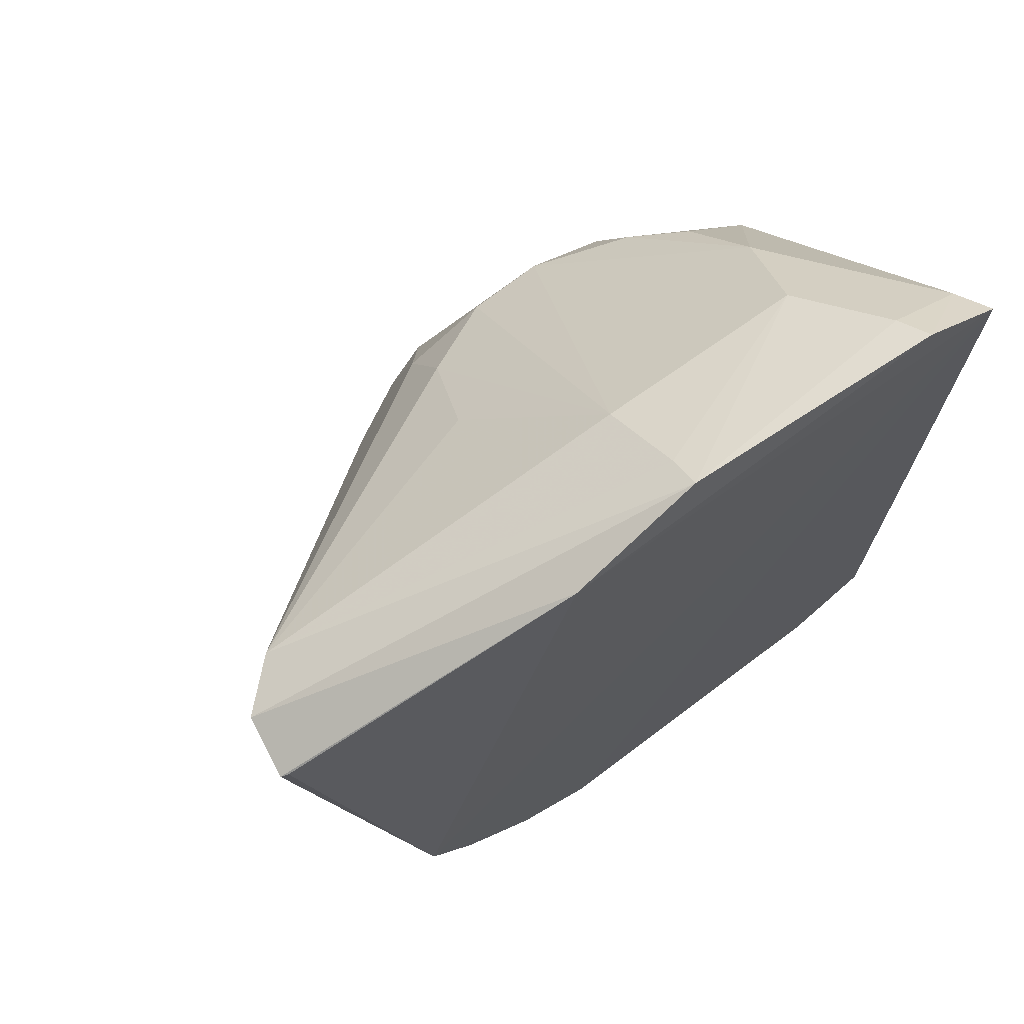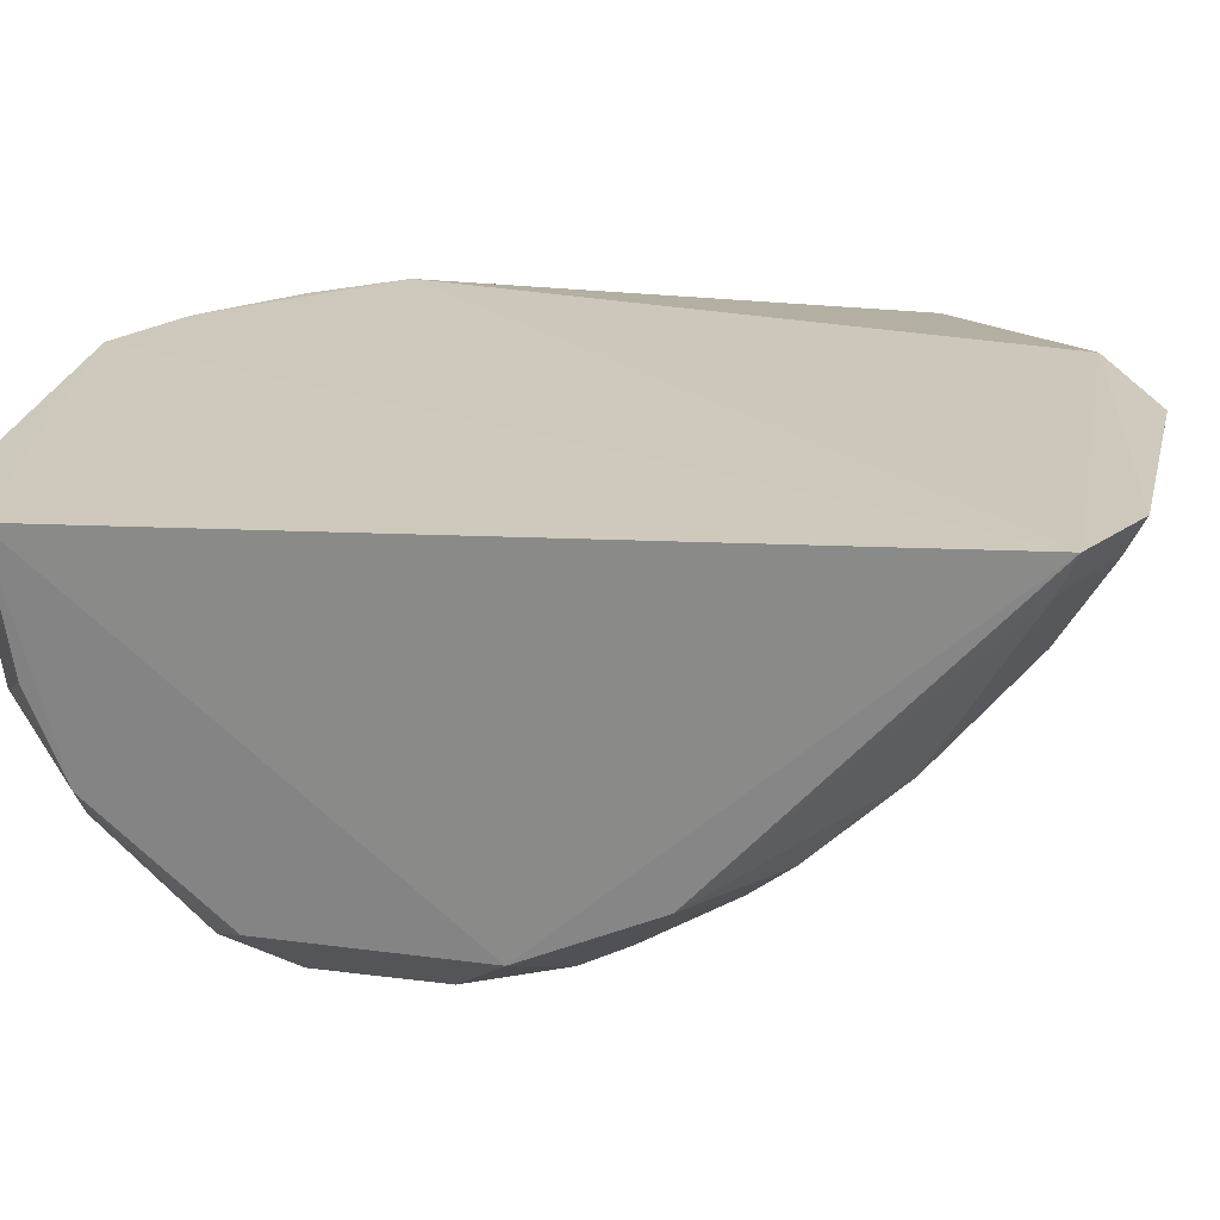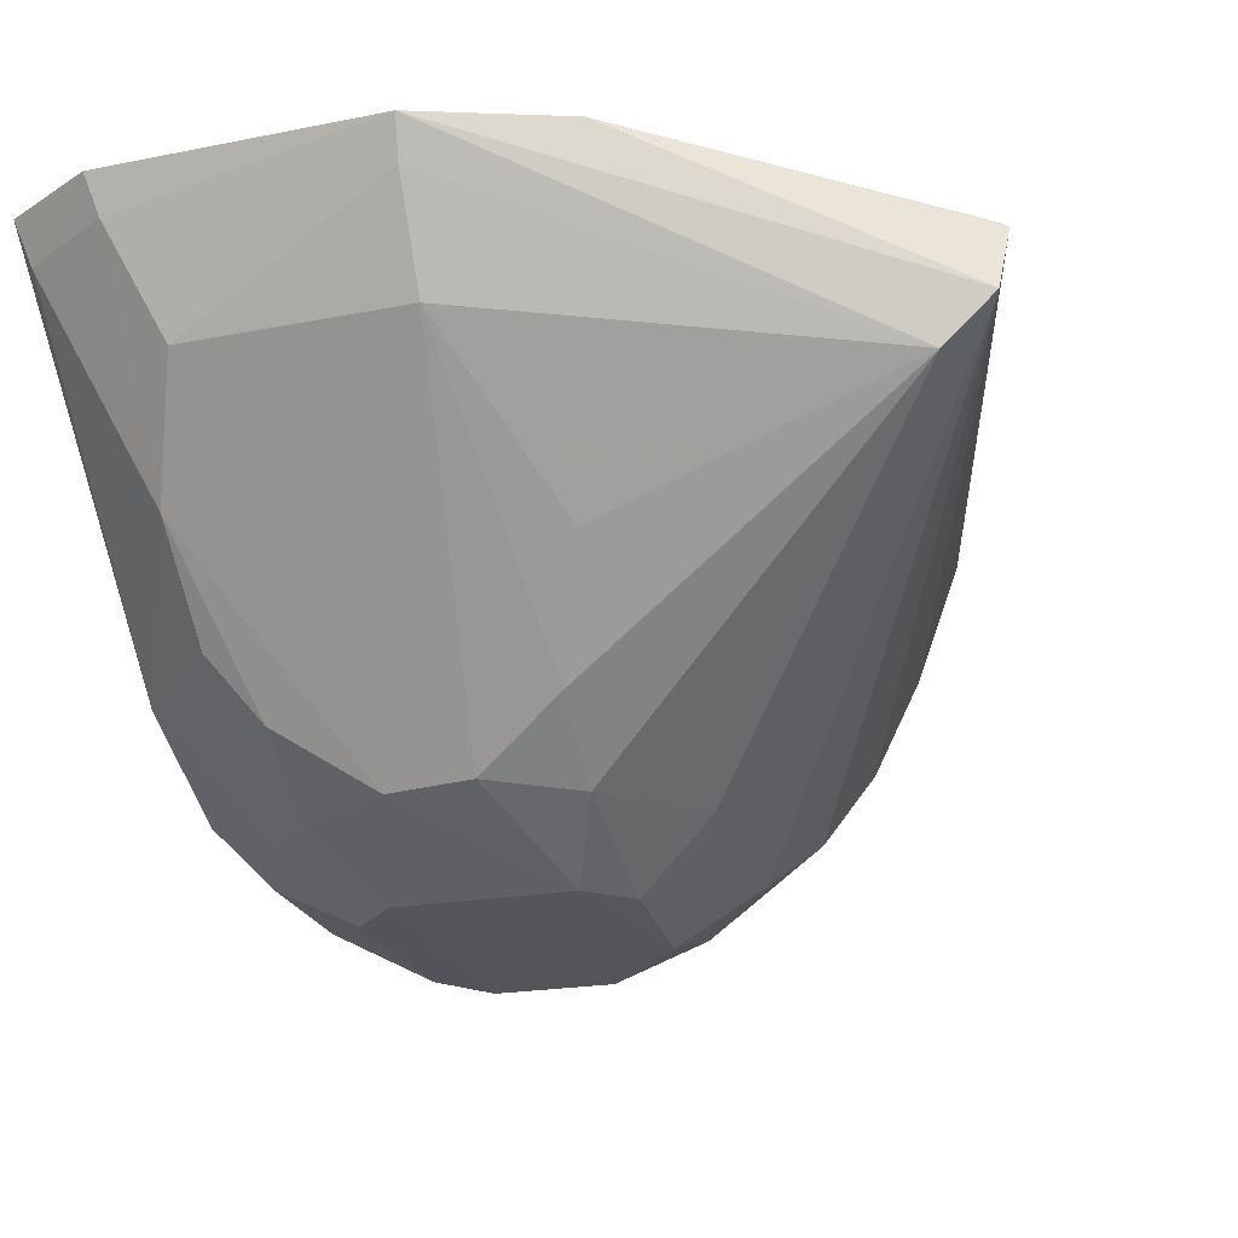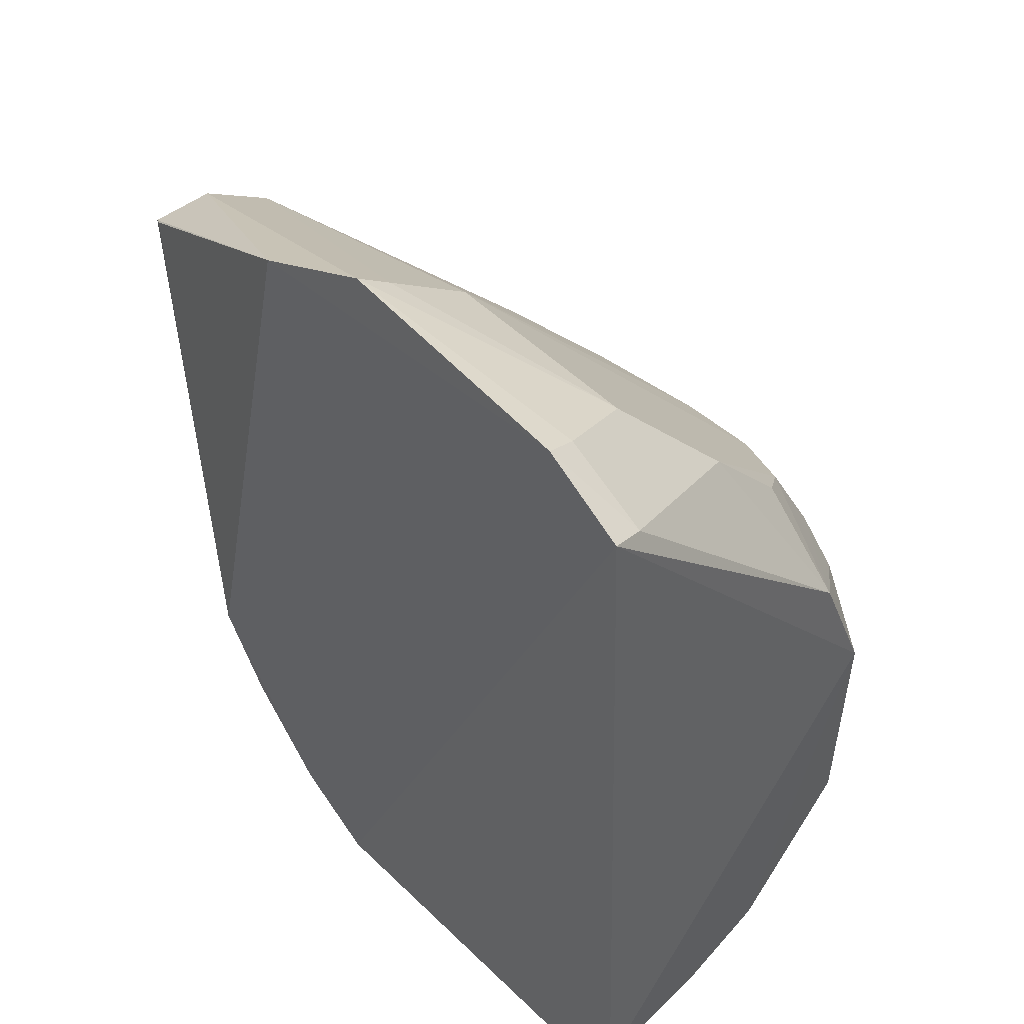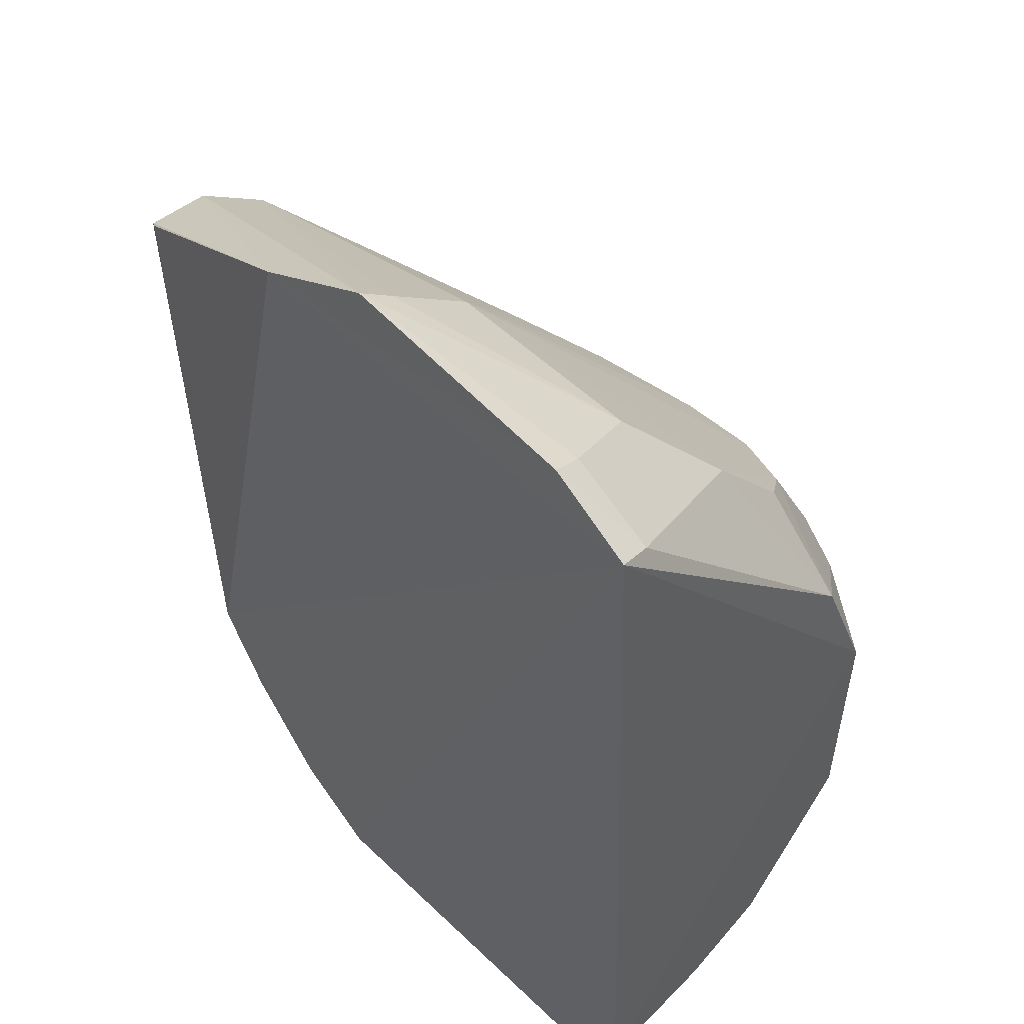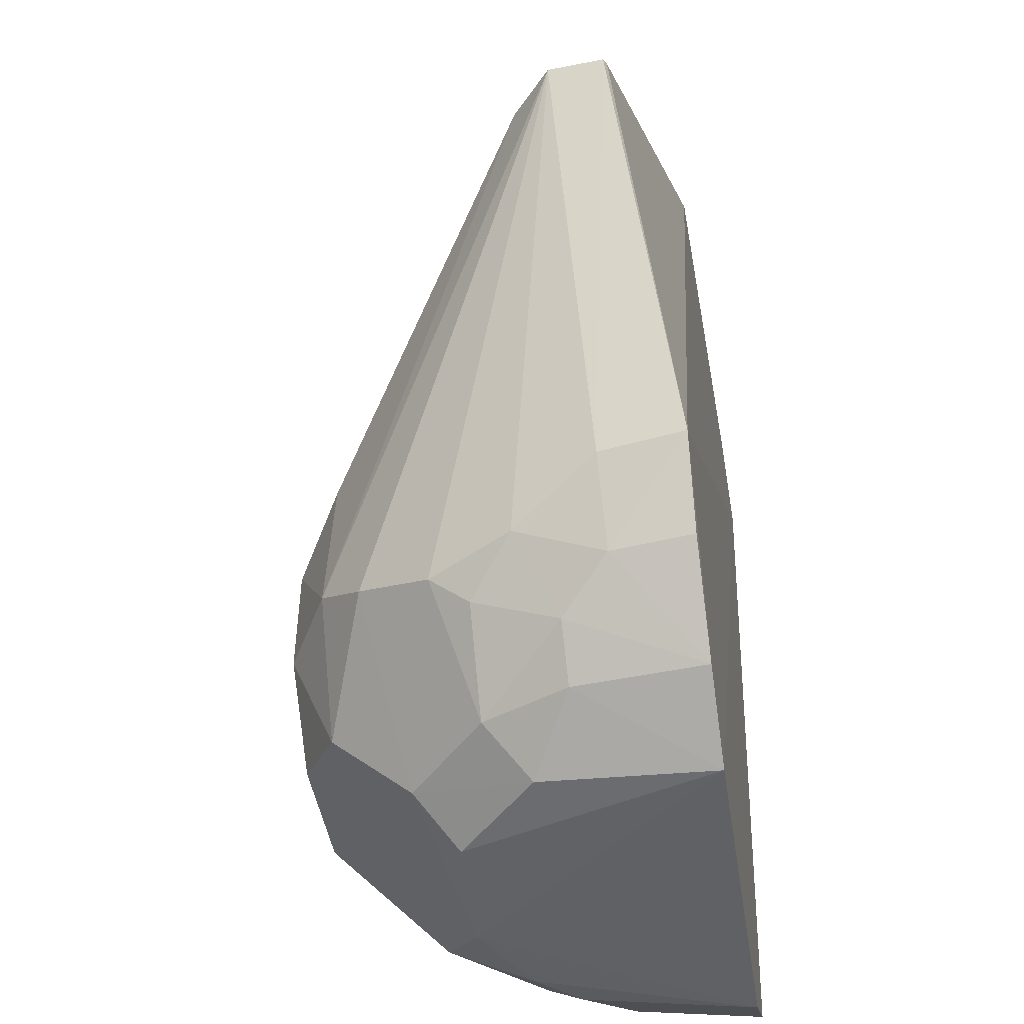
<metadata>
{"format":"obj","ext":"obj","renderer":"f3d","projection":"perspective","resolution":1024,"background":"white","views":[{"elev":68.6,"azim":142.8,"up":"+Z"},{"elev":22.9,"azim":-81.0,"up":"+Y"},{"elev":-25.9,"azim":17.0,"up":"+Y"},{"elev":44.0,"azim":-131.7,"up":"+Z"},{"elev":45.6,"azim":-132.5,"up":"+Z"},{"elev":-49.3,"azim":99.1,"up":"+Z"}]}
</metadata>
<code>
v 0.001502 -0.04775 0.0678
v 0.01897 -0.05273 0.05979
v 0.01427 -0.0482 0.03903
v -0.009752 -0.04839 0.02952
v -0.007649 -0.06638 0.04573
v -0.01333 -0.04719 0.06502
v 0.01908 -0.05007 0.05944
v -0.0006605 -0.06439 0.05307
v 0.002926 -0.06098 0.03212
v 0.007062 -0.0476 0.06552
v 0.005014 -0.04834 0.02962
v -0.01254 -0.06252 0.03897
v 0.01937 -0.0502 0.05934
v 0.001293 -0.05288 0.06456
v -0.009252 -0.06021 0.05675
v 0.002697 -0.06657 0.0407
v -0.009771 -0.04727 0.06702
v -0.01326 -0.04831 0.03161
v -0.004098 -0.05951 0.03018
v 0.00986 -0.05388 0.03395
v 0.01363 -0.05185 0.03918
v 0.01698 -0.05455 0.05973
v -0.007704 -0.06451 0.05117
v -0.01278 -0.06036 0.05319
v -0.009347 -0.05669 0.06044
v 0.001248 -0.06661 0.04756
v -0.005553 -0.06626 0.03695
v -0.007558 -0.05276 0.06434
v 0.001043 -0.05929 0.03042
v -0.009304 -0.05576 0.03048
v 0.008607 -0.04832 0.0318
v 0.008001 -0.06249 0.03894
v 0.01167 -0.05176 0.03548
v 0.004651 -0.05843 0.05854
v 0.001329 -0.04919 0.06695
v -0.004008 -0.06451 0.05298
v -0.007613 -0.06234 0.0549
v -0.01276 -0.06275 0.04778
v -0.01284 -0.04883 0.06436
v -0.005751 -0.06653 0.0477
v 0.002867 -0.06459 0.05132
v 0.006201 -0.06429 0.04763
v -0.01085 -0.06455 0.04063
v -0.000644 -0.06646 0.03722
v -0.009375 -0.04874 0.06635
v 0.00464 -0.05578 0.03043
v -0.0129 -0.05382 0.0323
v -0.00743 -0.05758 0.03024
v 0.00969 -0.05751 0.03567
v 0.01208 -0.0483 0.03542
v 0.003006 -0.06234 0.05482
v -0.009432 -0.06449 0.04951
v -0.007341 -0.06623 0.03883
v 0.002918 -0.06651 0.04585
v 0.006291 -0.06452 0.04069
v -0.011 -0.06463 0.04574
v 0.002678 -0.06456 0.03572
v 0.007928 -0.05389 0.03211
v -0.01272 -0.05763 0.03372
v -0.007269 -0.06128 0.03212
v 0.009723 -0.05923 0.03725
v 0.01162 -0.05558 0.03741
v 0.00646 -0.05757 0.03218
v -0.009118 -0.06452 0.03707
f 10 3 6
f 10 7 3
f 10 1 2
f 13 3 7
f 13 10 2
f 13 7 10
f 17 10 6
f 17 1 10
f 18 11 4
f 18 6 11
f 19 4 11
f 21 13 2
f 21 3 13
f 22 2 1
f 25 24 15
f 28 25 14
f 29 19 11
f 29 9 19
f 31 11 6
f 31 6 3
f 33 3 21
f 33 20 31
f 34 22 14
f 35 22 1
f 35 14 22
f 35 28 14
f 35 1 28
f 36 8 14
f 36 14 25
f 36 26 8
f 37 24 23
f 37 15 24
f 37 23 36
f 37 36 25
f 37 25 15
f 38 24 6
f 38 6 18
f 39 6 24
f 39 24 25
f 39 17 6
f 40 16 26
f 40 26 36
f 40 36 23
f 41 8 26
f 42 22 41
f 43 38 12
f 44 27 19
f 44 19 9
f 44 40 27
f 44 16 40
f 45 28 1
f 45 1 17
f 45 17 39
f 45 39 25
f 45 25 28
f 46 9 29
f 46 29 11
f 47 18 4
f 47 4 30
f 48 30 4
f 48 4 19
f 50 33 31
f 50 31 3
f 50 3 33
f 51 34 14
f 51 14 8
f 51 22 34
f 51 41 22
f 51 8 41
f 52 23 24
f 52 24 38
f 52 40 23
f 52 5 40
f 53 40 5
f 53 27 40
f 53 5 43
f 54 26 16
f 54 42 41
f 54 41 26
f 55 32 2
f 55 2 22
f 55 22 42
f 55 54 16
f 55 42 54
f 56 43 5
f 56 38 43
f 56 52 38
f 56 5 52
f 57 44 9
f 57 9 32
f 57 32 55
f 57 55 16
f 57 16 44
f 58 31 20
f 58 46 11
f 58 11 31
f 59 47 30
f 59 18 47
f 59 38 18
f 59 12 38
f 60 48 19
f 60 19 27
f 60 59 30
f 60 30 48
f 61 32 9
f 61 2 32
f 62 33 21
f 62 61 49
f 62 21 2
f 62 2 61
f 62 49 20
f 62 20 33
f 63 9 46
f 63 46 58
f 63 58 20
f 63 20 49
f 63 61 9
f 63 49 61
f 64 53 43
f 64 43 12
f 64 27 53
f 64 60 27
f 64 12 59
f 64 59 60

</code>
